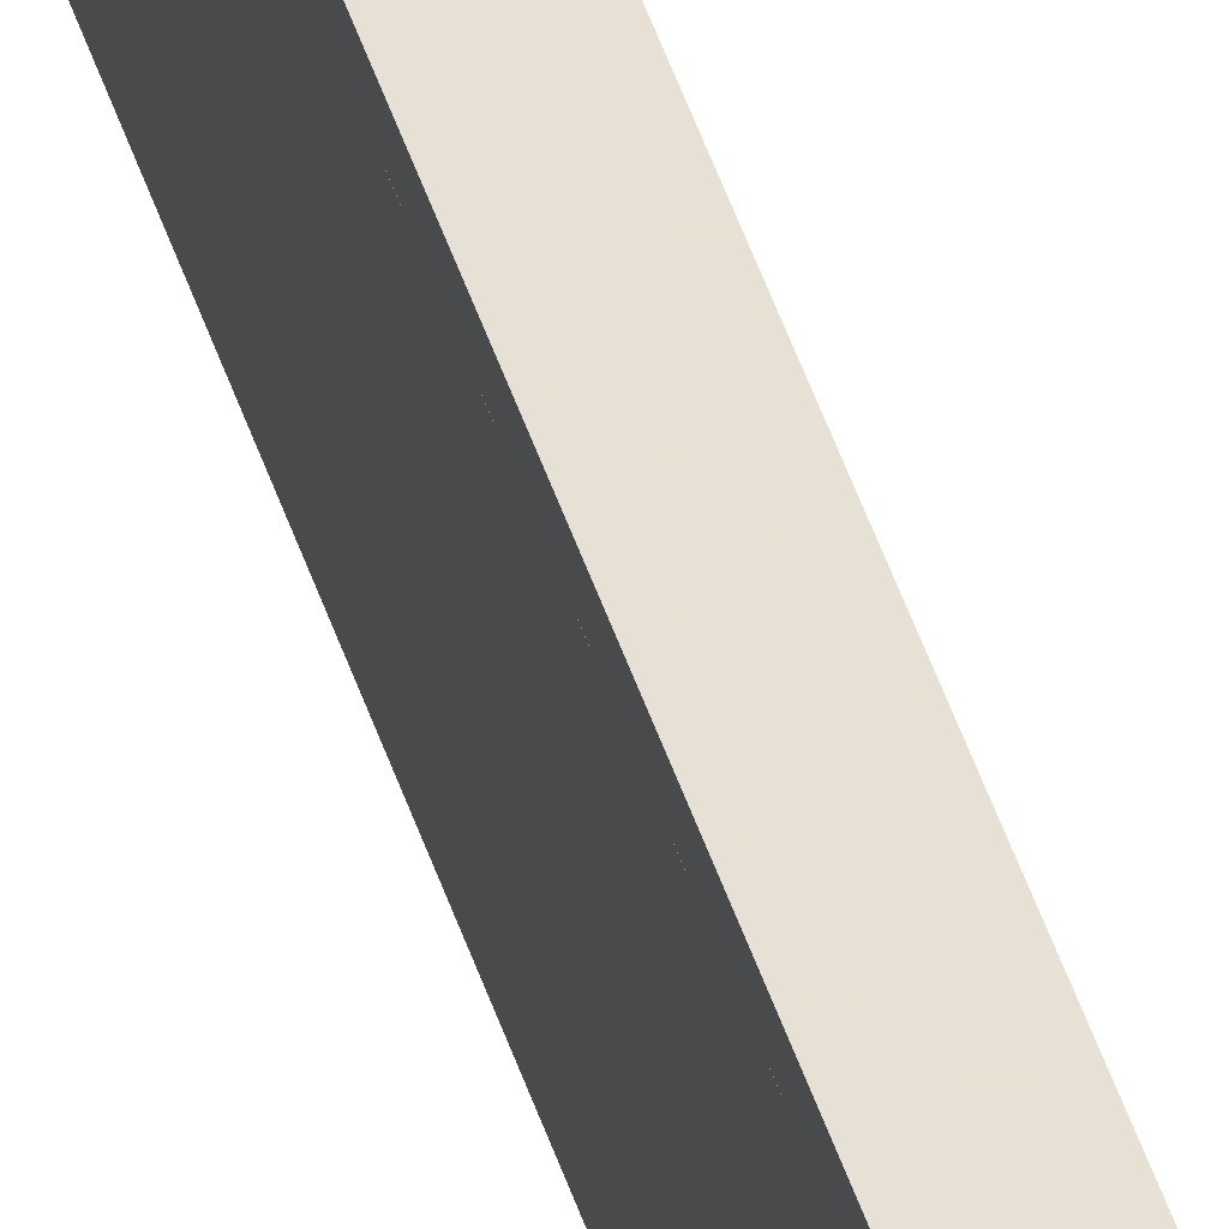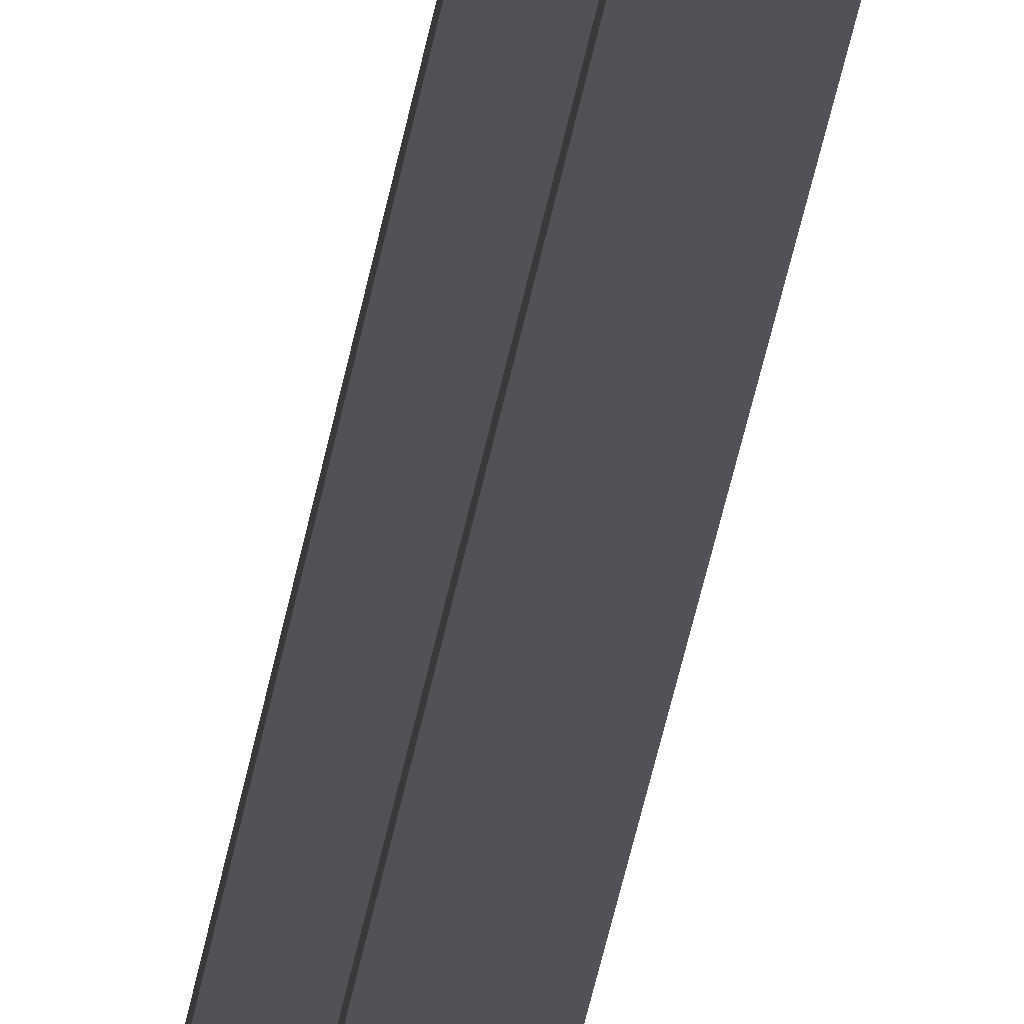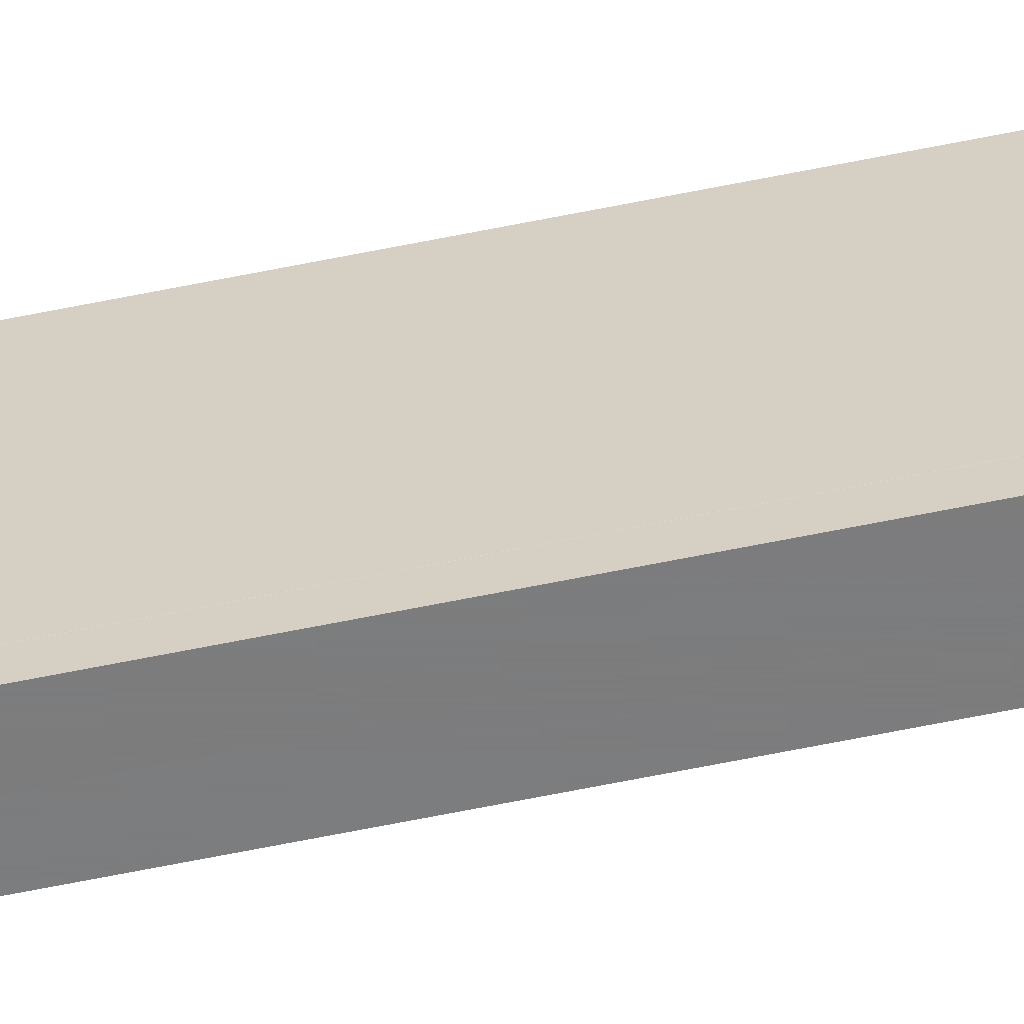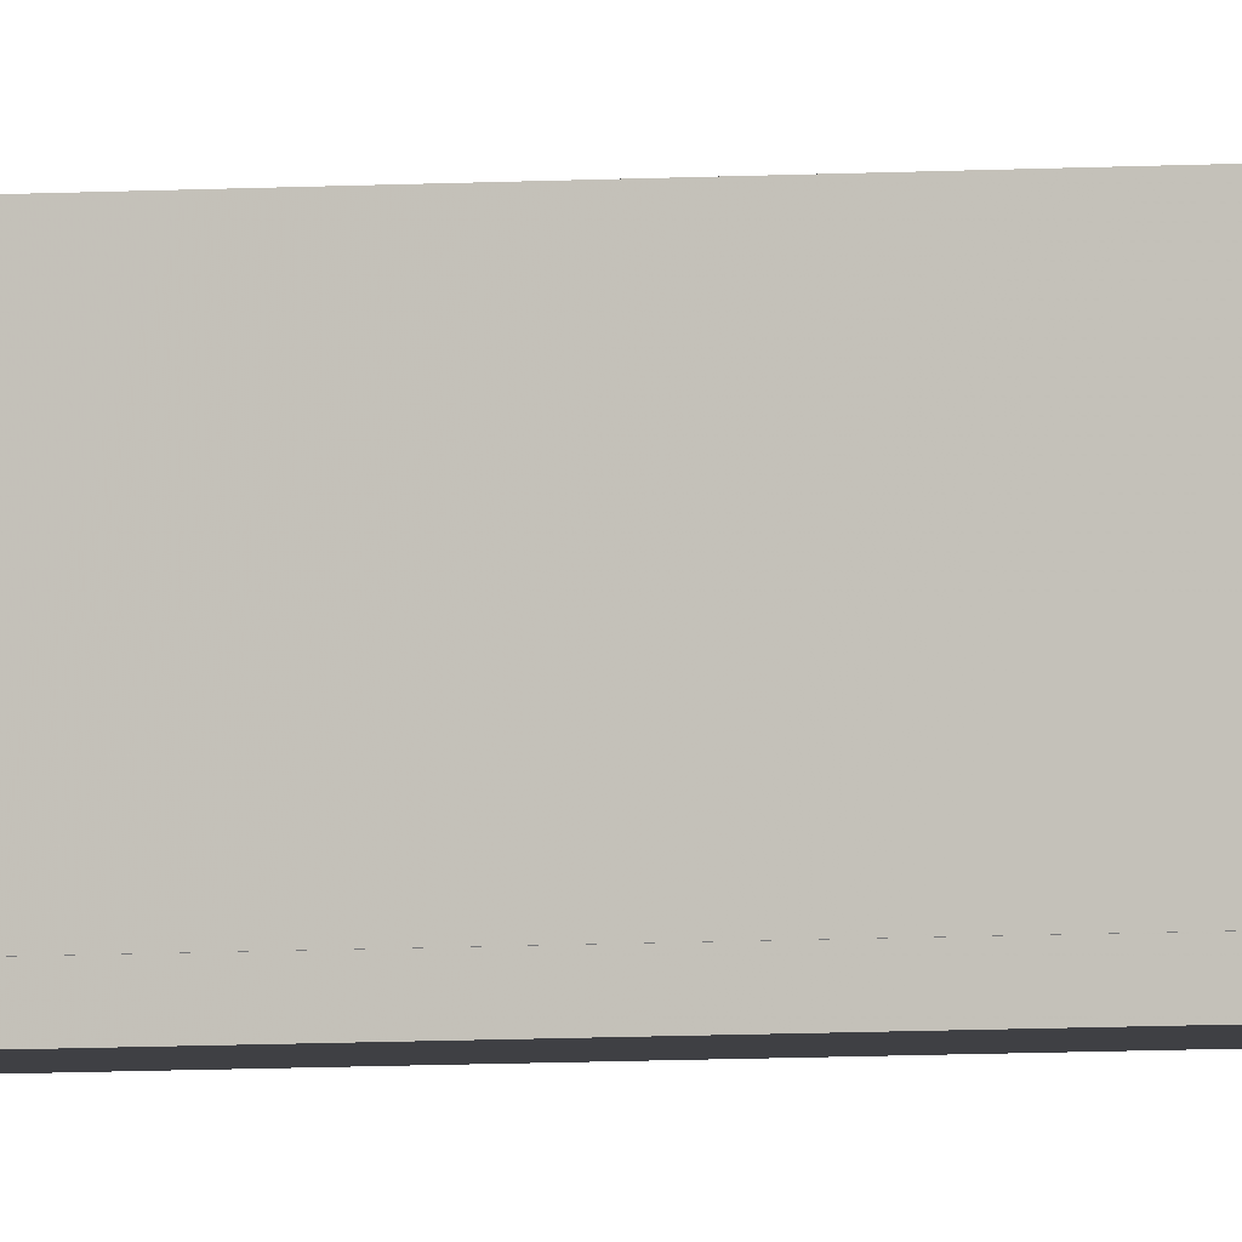
<metadata>
{"format":"obj","ext":"obj","renderer":"f3d","projection":"perspective","resolution":1024,"background":"white","views":[{"elev":39.0,"azim":-15.1,"up":"+Z"},{"elev":-21.5,"azim":174.6,"up":"+Z"},{"elev":-58.9,"azim":-77.8,"up":"+Z"},{"elev":-5.1,"azim":-75.8,"up":"+Z"}]}
</metadata>
<code>
o 335
v 2187 1879 17
v 2187 1879 16.99
v 2187 1879 16.99
v 2187 1879 17
v 2187 1879 16.98
v 2187 1879 16.97
v 2187 1888 16.97
v 2187 1879 16.97
v 2187 1888 16.74
v 2187 1879 16.74
v 2187 1888 16.72
v 2187 1888 16.74
v 2187 1888 17
v 2187 1879 17
v 2187 1879 17
v 2187 1879 16.99
v 2187 1888 16.99
v 2187 1888 17
v 2187 1888 16.99
v 2187 1888 16.99
v 2187 1879 16.99
v 2187 1879 17
v 2187 1888 17
v 2187 1879 16.71
v 2187 1879 16.98
v 2187 1888 16.99
v 2187 1888 17
v 2187 1888 16.98
v 2187 1888 16.97
v 2187 1879 16.98
v 2187 1888 16.97
v 2187 1888 16.98
v 2187 1879 16.71
v 2187 1888 16.71
v 2187 1888 16.72
v 2187 1888 16.71
v 2187 1879 16.71
v 2187 1888 16.71
v 2187 1879 16.72
v 2187 1879 16.72
v 2187 1879 16.71
v 2187 1888 16.71
v 2187 1888 16.72
v 2187 1879 16.72
v 2187 1888 16.72
v 2187 1888 16.72
v 2187 1879 16.72
v 2187 1888 16.72
v 2187 1888 16.71
v 2187 1879 16.72
v 2187 1879 16.72
v 2187 1879 16.74
v 2187 1888 16.72
v 2187 1879 16.72
v 2187 1888 16.71
v 2187 1888 16.74
f 1 2 3
f 4 5 2
f 4 6 5
f 7 5 6
f 8 9 7
f 9 8 10
f 10 11 12
f 1 13 14
f 15 16 1
f 1 17 18
f 19 13 18
f 19 16 20
f 21 17 3
f 19 22 3
f 23 22 18
f 23 24 15
f 25 26 21
f 20 27 19
f 28 27 20
f 29 27 28
f 20 30 28
f 30 31 32
f 33 27 34
f 34 35 36
f 36 37 38
f 39 35 40
f 39 37 41
f 33 42 41
f 39 42 43
f 36 44 41
f 45 44 43
f 40 46 47
f 48 49 45
f 24 44 50
f 24 50 51
f 46 52 51
f 24 51 52
f 53 54 45
f 45 55 53
f 53 55 56

</code>
